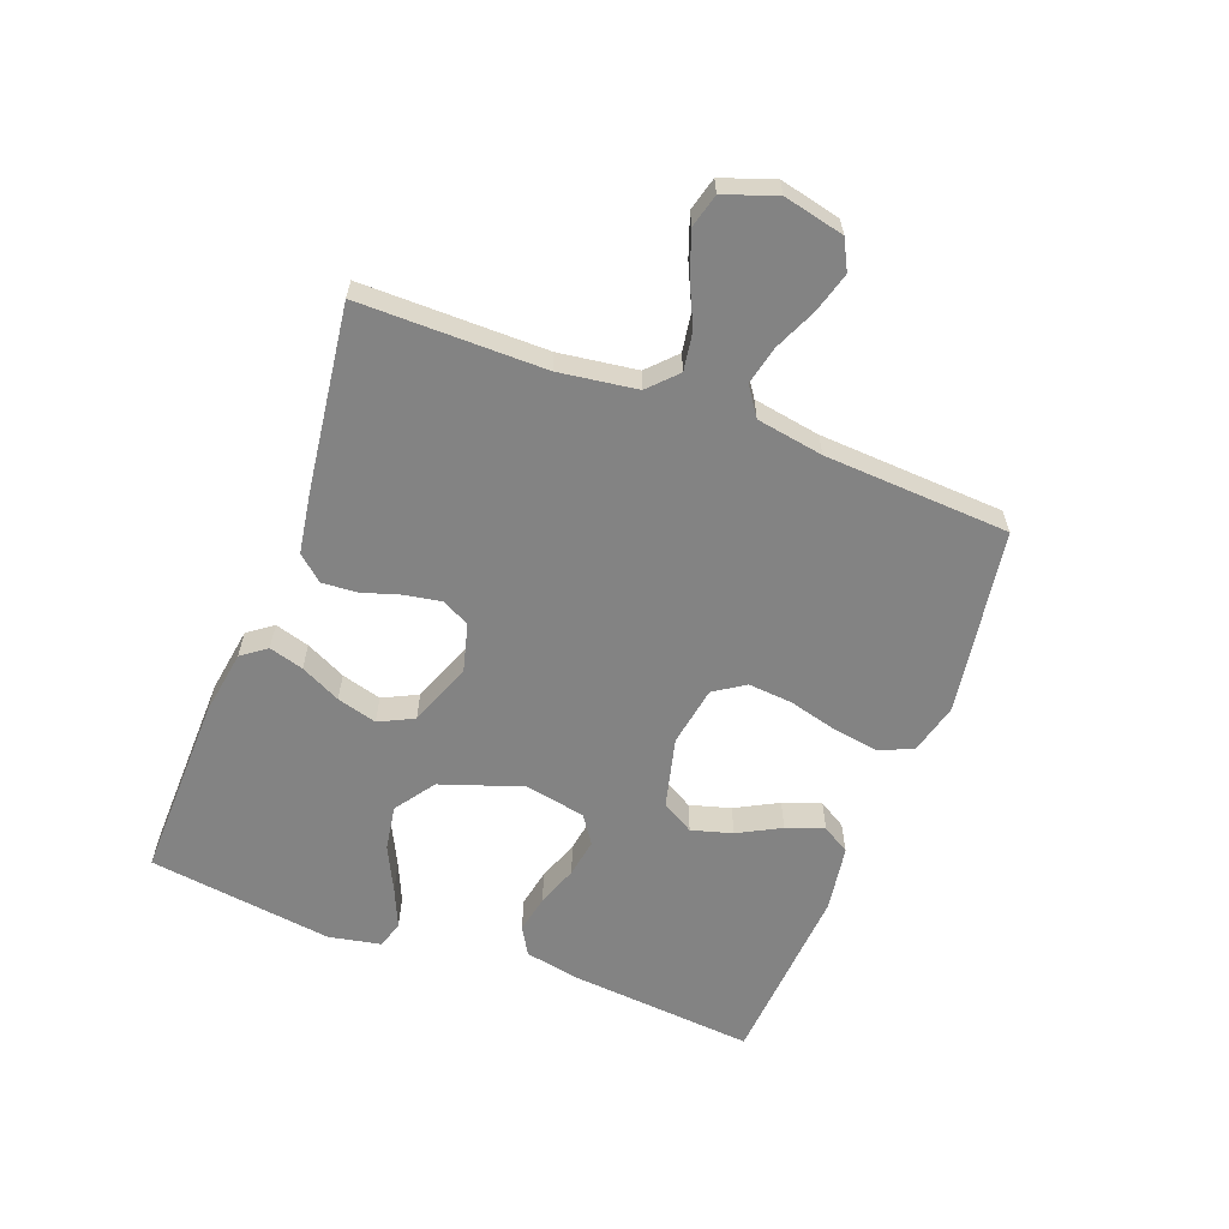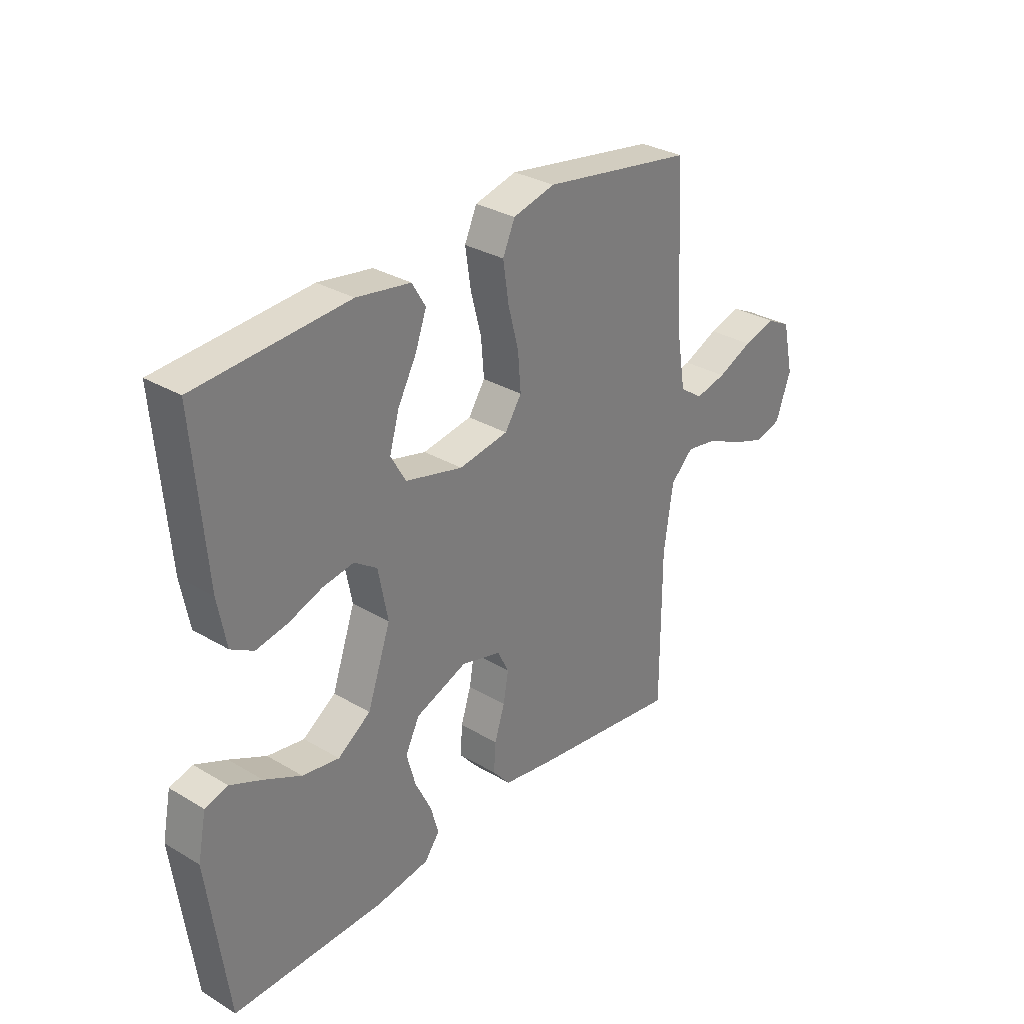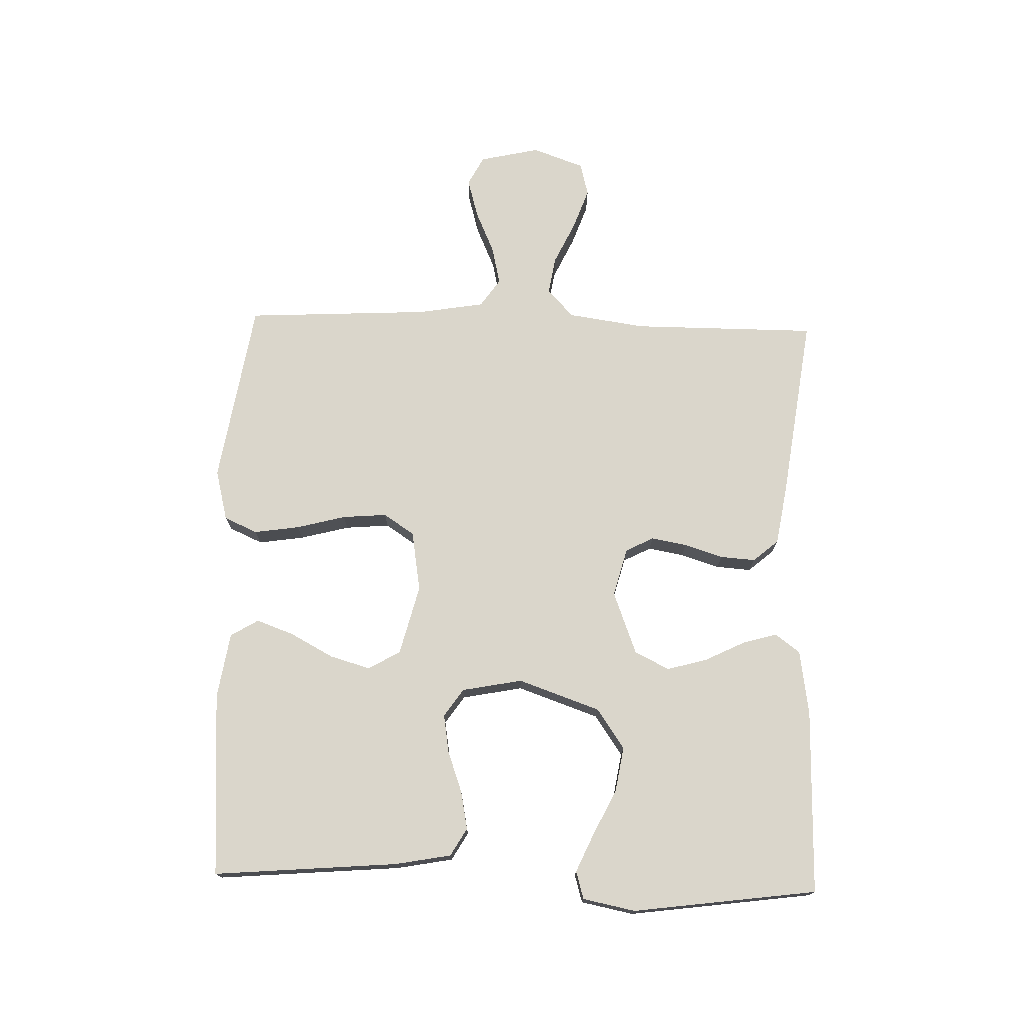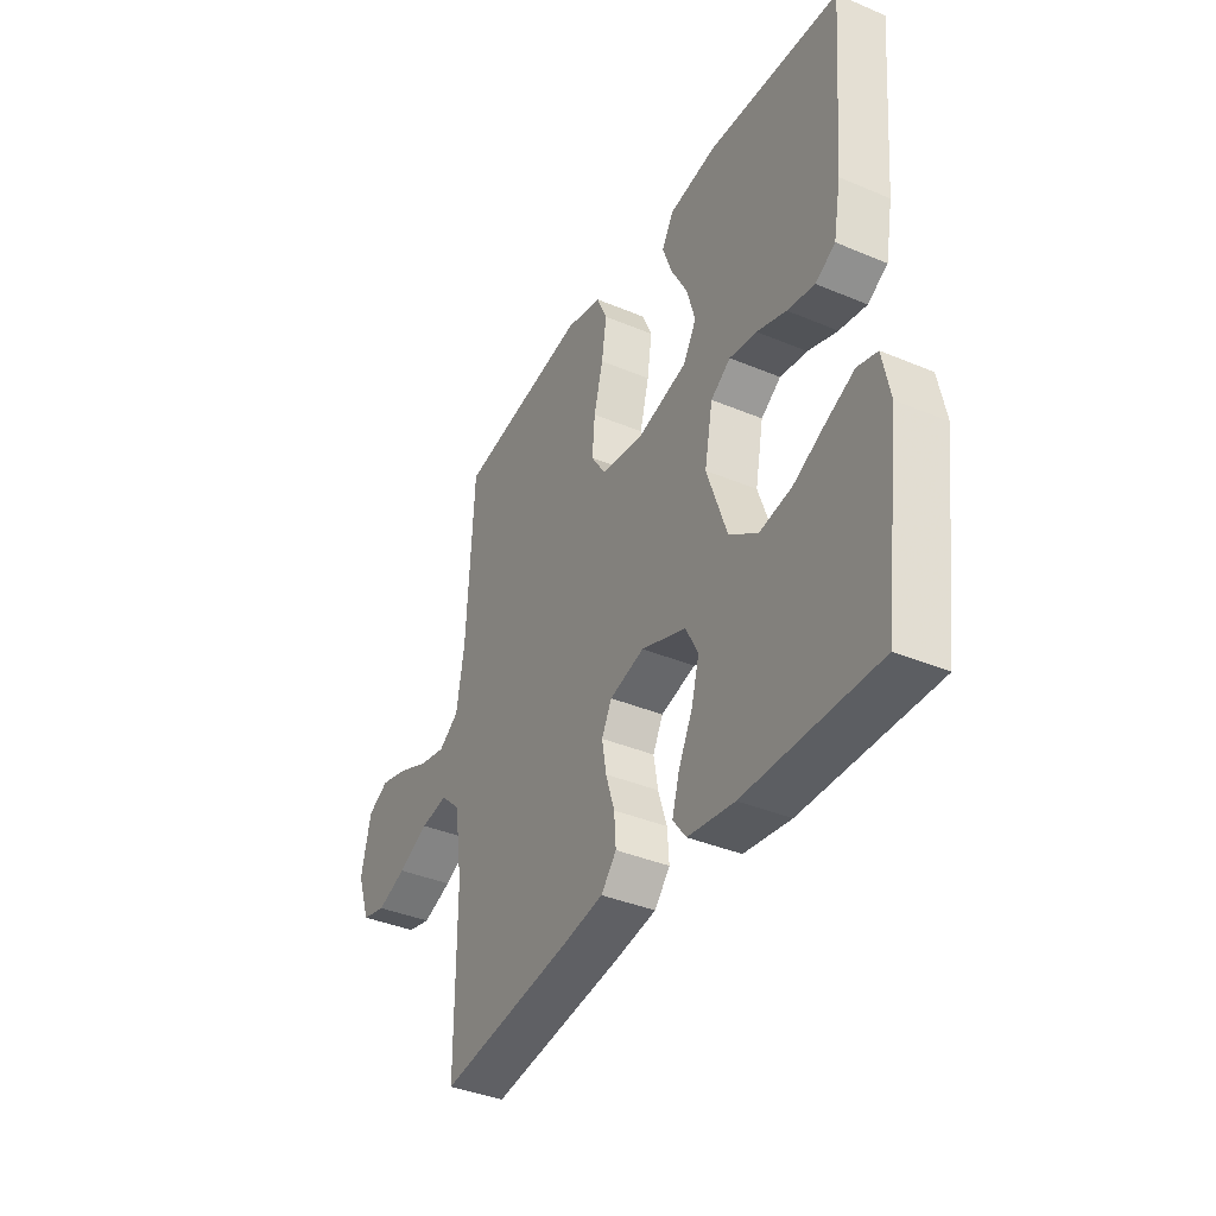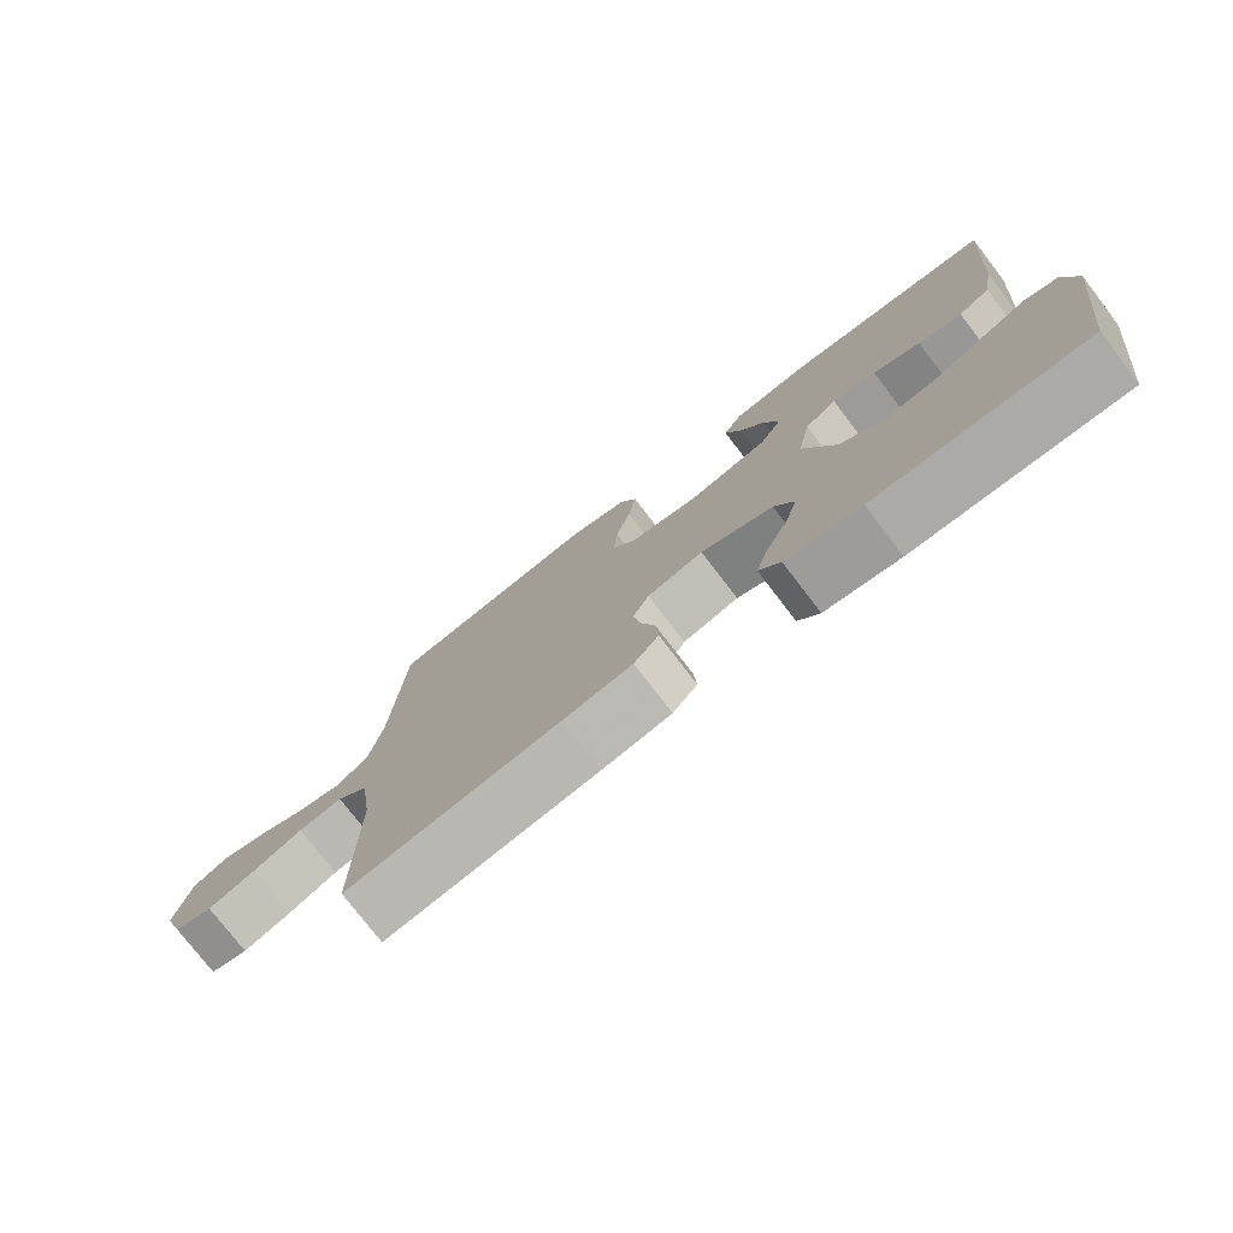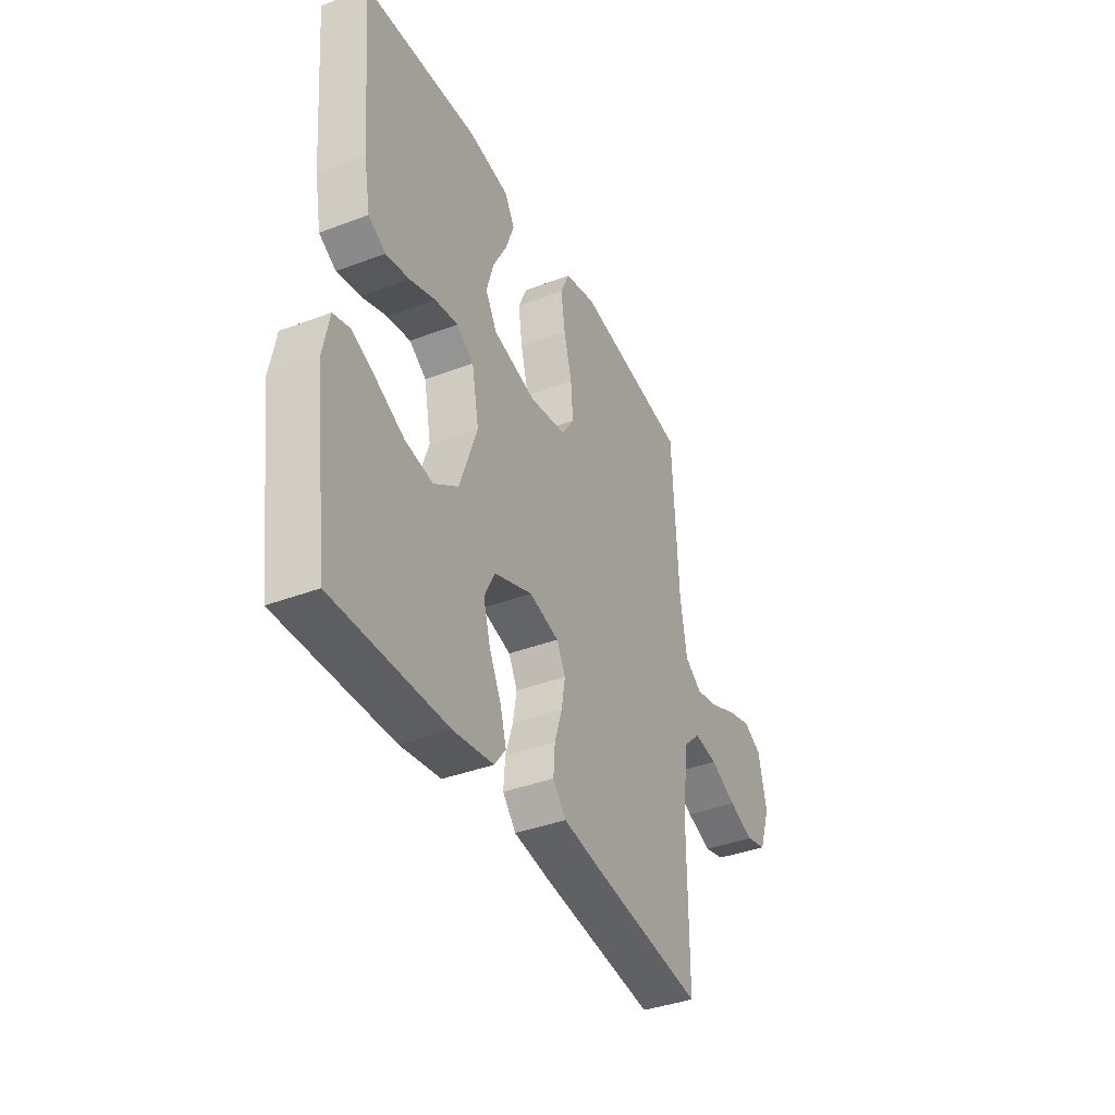
<metadata>
{"format":"obj","ext":"obj","renderer":"f3d","projection":"perspective","resolution":1024,"background":"white","views":[{"elev":-61.0,"azim":-110.9,"up":"+Y"},{"elev":31.0,"azim":130.3,"up":"+Z"},{"elev":74.0,"azim":91.7,"up":"+Y"},{"elev":-38.4,"azim":62.0,"up":"+Z"},{"elev":-76.7,"azim":37.5,"up":"+Z"},{"elev":-38.6,"azim":115.5,"up":"+Z"}]}
</metadata>
<code>
v 0.5 0.07 0.5
v 0.475 0.07 0.2
v 0.458 0.07 0.109
v 0.413 0.07 0.083
v 0.351 0.07 0.095
v 0.284 0.07 0.119
v 0.222 0.07 0.129
v 0.177 0.07 0.098
v 0.158 0.07 0
v 0.204 0.07 -0.133
v 0.269 0.07 -0.178
v 0.342 0.07 -0.166
v 0.415 0.07 -0.13
v 0.478 0.07 -0.102
v 0.523 0.07 -0.115
v 0.54 0.07 -0.2
v 0.5 0.07 -0.5
v 0.2 0.07 -0.495
v 0.094 0.07 -0.479
v 0.064 0.07 -0.439
v 0.08 0.07 -0.383
v 0.112 0.07 -0.318
v 0.13 0.07 -0.253
v 0.102 0.07 -0.197
v 0 0.07 -0.158
v -0.079 0.07 -0.179
v -0.102 0.07 -0.224
v -0.092 0.07 -0.282
v -0.072 0.07 -0.345
v -0.068 0.07 -0.402
v -0.103 0.07 -0.443
v -0.2 0.07 -0.459
v -0.5 0.07 -0.5
v -0.5 0.07 -0.2
v -0.518 0.07 -0.074
v -0.563 0.07 -0.031
v -0.625 0.07 -0.041
v -0.695 0.07 -0.074
v -0.762 0.07 -0.098
v -0.816 0.07 -0.084
v -0.846 0.07 0
v -0.824 0.07 0.098
v -0.776 0.07 0.123
v -0.712 0.07 0.105
v -0.642 0.07 0.074
v -0.58 0.07 0.06
v -0.534 0.07 0.092
v -0.516 0.07 0.2
v -0.5 0.07 0.5
v -0.2 0.07 0.548
v -0.117 0.07 0.527
v -0.093 0.07 0.473
v -0.104 0.07 0.399
v -0.125 0.07 0.319
v -0.131 0.07 0.247
v -0.098 0.07 0.197
v 0 0.07 0.181
v 0.114 0.07 0.21
v 0.144 0.07 0.262
v 0.125 0.07 0.328
v 0.088 0.07 0.397
v 0.066 0.07 0.458
v 0.093 0.07 0.503
v 0.2 0.07 0.52
v 0.5 0 0.5
v 0.475 0 0.2
v 0.458 0 0.109
v 0.413 0 0.083
v 0.351 0 0.095
v 0.284 0 0.119
v 0.222 0 0.129
v 0.177 0 0.098
v 0.158 0 0
v 0.204 0 -0.133
v 0.269 0 -0.178
v 0.342 0 -0.166
v 0.415 0 -0.13
v 0.478 0 -0.102
v 0.523 0 -0.115
v 0.54 0 -0.2
v 0.5 0 -0.5
v 0.2 0 -0.495
v 0.094 0 -0.479
v 0.064 0 -0.439
v 0.08 0 -0.383
v 0.112 0 -0.318
v 0.13 0 -0.253
v 0.102 0 -0.197
v 0 0 -0.158
v -0.079 0 -0.179
v -0.102 0 -0.224
v -0.092 0 -0.282
v -0.072 0 -0.345
v -0.068 0 -0.402
v -0.103 0 -0.443
v -0.2 0 -0.459
v -0.5 0 -0.5
v -0.5 0 -0.2
v -0.518 0 -0.074
v -0.563 0 -0.031
v -0.625 0 -0.041
v -0.695 0 -0.074
v -0.762 0 -0.098
v -0.816 0 -0.084
v -0.846 0 0
v -0.824 0 0.098
v -0.776 0 0.123
v -0.712 0 0.105
v -0.642 0 0.074
v -0.58 0 0.06
v -0.534 0 0.092
v -0.516 0 0.2
v -0.5 0 0.5
v -0.2 0 0.548
v -0.117 0 0.527
v -0.093 0 0.473
v -0.104 0 0.399
v -0.125 0 0.319
v -0.131 0 0.247
v -0.098 0 0.197
v 0 0 0.181
v 0.114 0 0.21
v 0.144 0 0.262
v 0.125 0 0.328
v 0.088 0 0.397
v 0.066 0 0.458
v 0.093 0 0.503
v 0.2 0 0.52
f 60 61 62 63
f 59 60 63 64
f 51 52 53 54
f 51 54 55
f 48 49 50 51
f 47 48 51 55
f 46 47 55 56
f 42 43 44 45
f 42 45 46
f 41 42 46
f 40 41 46
f 37 38 39 40
f 37 40 46 56
f 31 32 33 34
f 31 34 35
f 28 29 30 31
f 27 28 31 35
f 26 27 35 36
f 19 20 21 22
f 19 22 23
f 18 19 23
f 17 18 23
f 16 17 23 24
f 12 13 14 15
f 12 15 16
f 11 12 16
f 3 4 5 6
f 3 6 7
f 2 3 7
f 59 64 1 2
f 58 59 2 7
f 57 58 7 8
f 36 37 56 57
f 25 26 36 57
f 25 57 8 9
f 11 16 24 25
f 10 11 25
f 9 10 25
f 127 126 125 124
f 128 127 124 123
f 118 117 116 115
f 119 118 115
f 115 114 113 112
f 119 115 112 111
f 120 119 111 110
f 109 108 107 106
f 110 109 106
f 110 106 105
f 110 105 104
f 104 103 102 101
f 120 110 104 101
f 98 97 96 95
f 99 98 95
f 95 94 93 92
f 99 95 92 91
f 100 99 91 90
f 86 85 84 83
f 87 86 83
f 87 83 82
f 87 82 81
f 88 87 81 80
f 79 78 77 76
f 80 79 76
f 80 76 75
f 70 69 68 67
f 71 70 67
f 71 67 66
f 66 65 128 123
f 71 66 123 122
f 72 71 122 121
f 121 120 101 100
f 121 100 90 89
f 73 72 121 89
f 89 88 80 75
f 89 75 74
f 89 74 73
f 1 65 66 2
f 2 66 67 3
f 3 67 68 4
f 4 68 69 5
f 5 69 70 6
f 6 70 71 7
f 7 71 72 8
f 8 72 73 9
f 9 73 74 10
f 10 74 75 11
f 11 75 76 12
f 12 76 77 13
f 13 77 78 14
f 14 78 79 15
f 15 79 80 16
f 16 80 81 17
f 17 81 82 18
f 18 82 83 19
f 19 83 84 20
f 20 84 85 21
f 21 85 86 22
f 22 86 87 23
f 23 87 88 24
f 24 88 89 25
f 25 89 90 26
f 26 90 91 27
f 27 91 92 28
f 28 92 93 29
f 29 93 94 30
f 30 94 95 31
f 31 95 96 32
f 32 96 97 33
f 33 97 98 34
f 34 98 99 35
f 35 99 100 36
f 36 100 101 37
f 37 101 102 38
f 38 102 103 39
f 39 103 104 40
f 40 104 105 41
f 41 105 106 42
f 42 106 107 43
f 43 107 108 44
f 44 108 109 45
f 45 109 110 46
f 46 110 111 47
f 47 111 112 48
f 48 112 113 49
f 49 113 114 50
f 50 114 115 51
f 51 115 116 52
f 52 116 117 53
f 53 117 118 54
f 54 118 119 55
f 55 119 120 56
f 56 120 121 57
f 57 121 122 58
f 58 122 123 59
f 59 123 124 60
f 60 124 125 61
f 61 125 126 62
f 62 126 127 63
f 63 127 128 64
f 64 128 65 1

</code>
